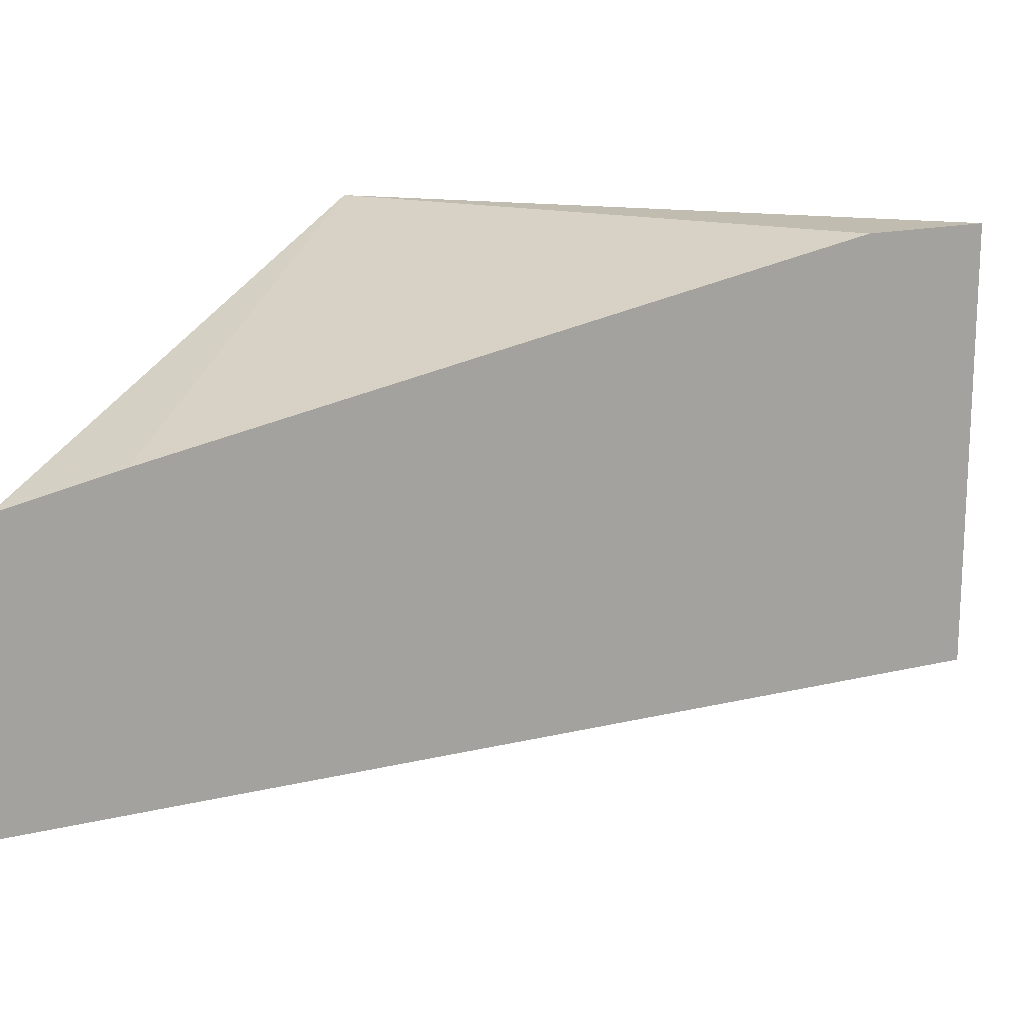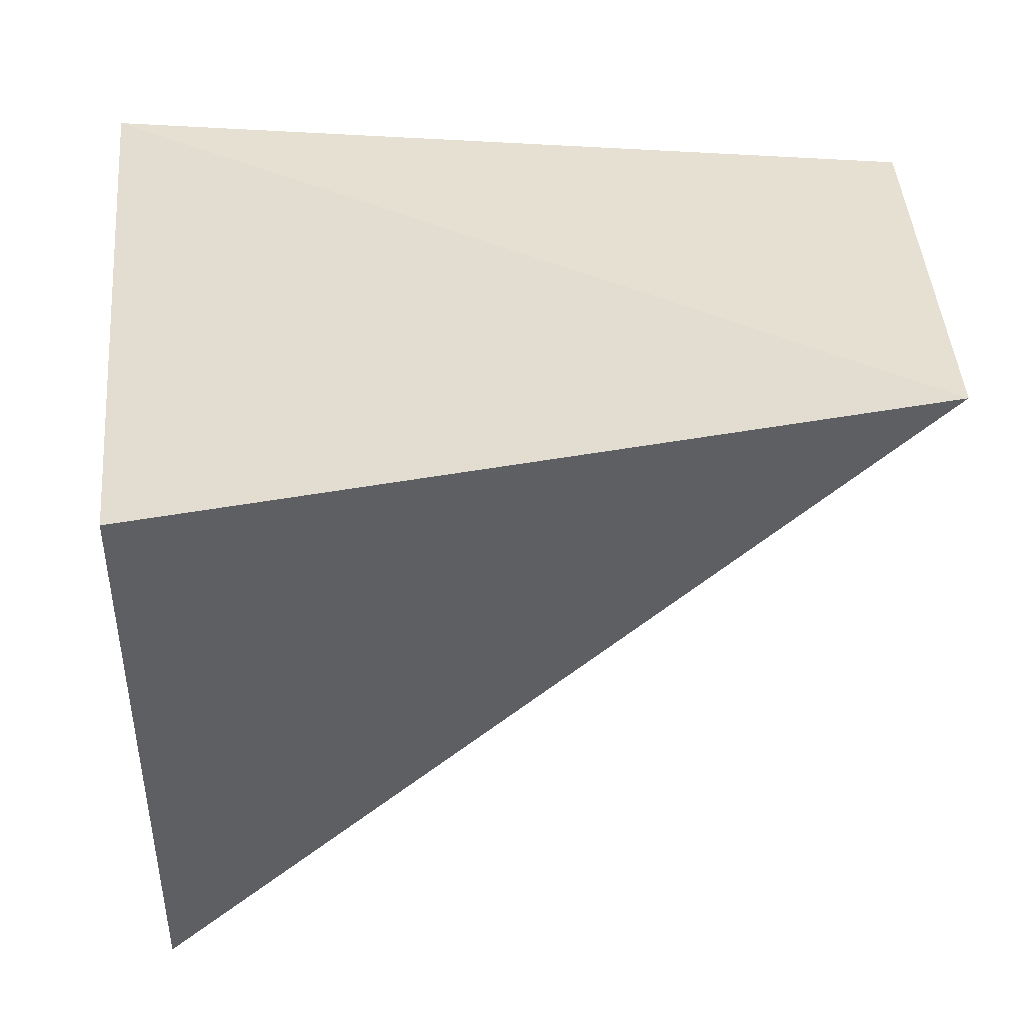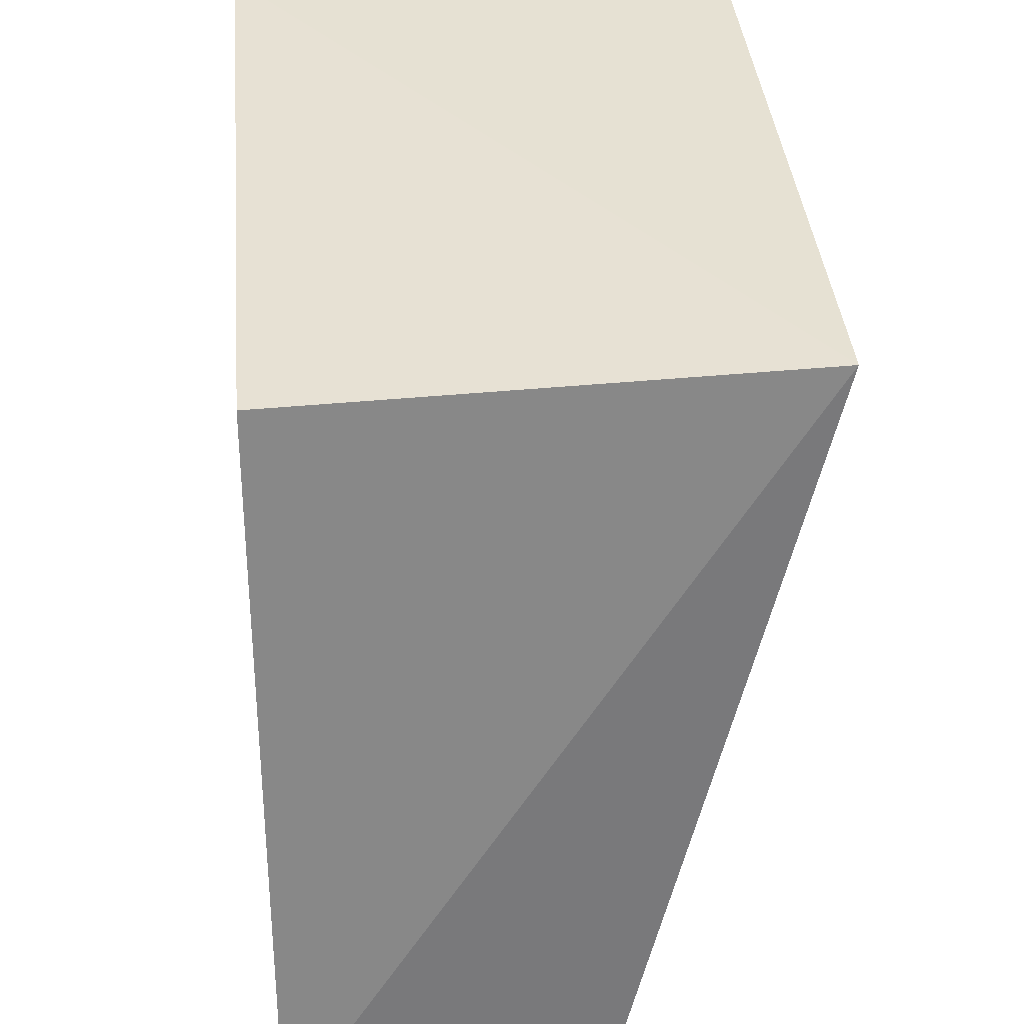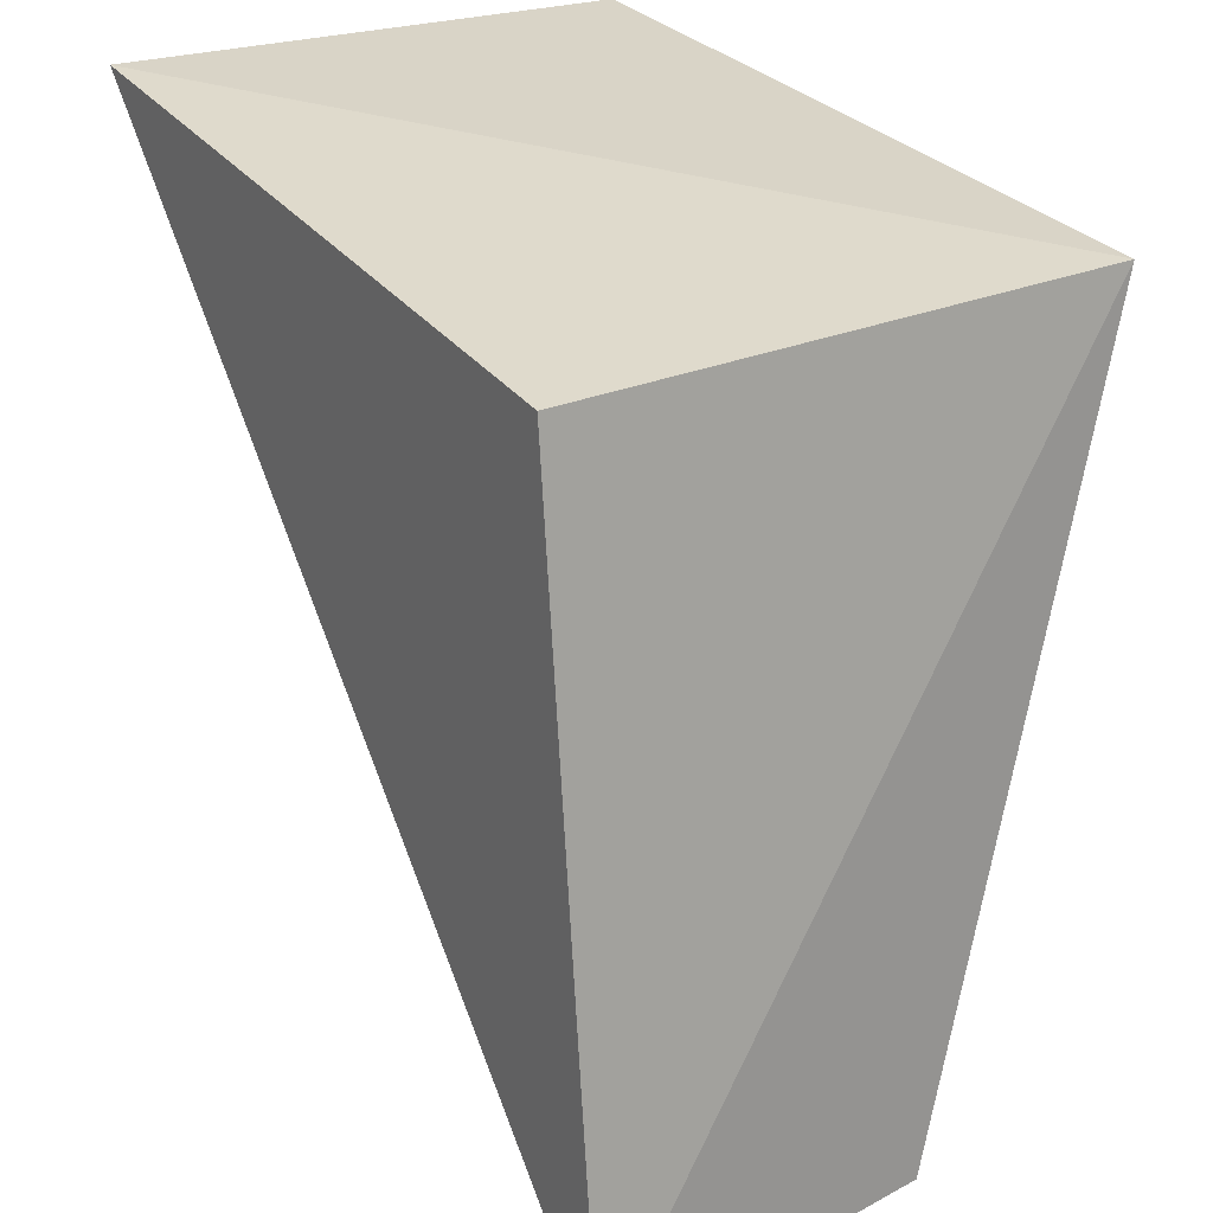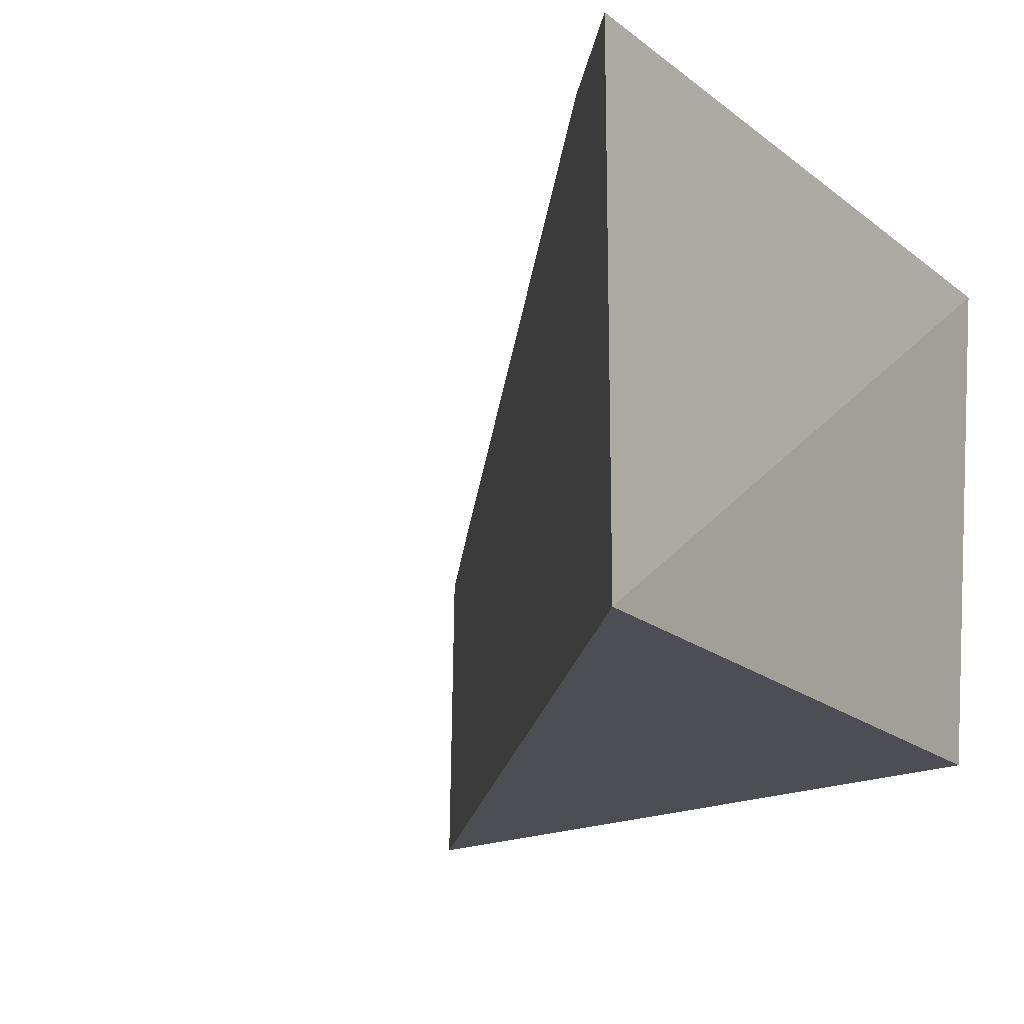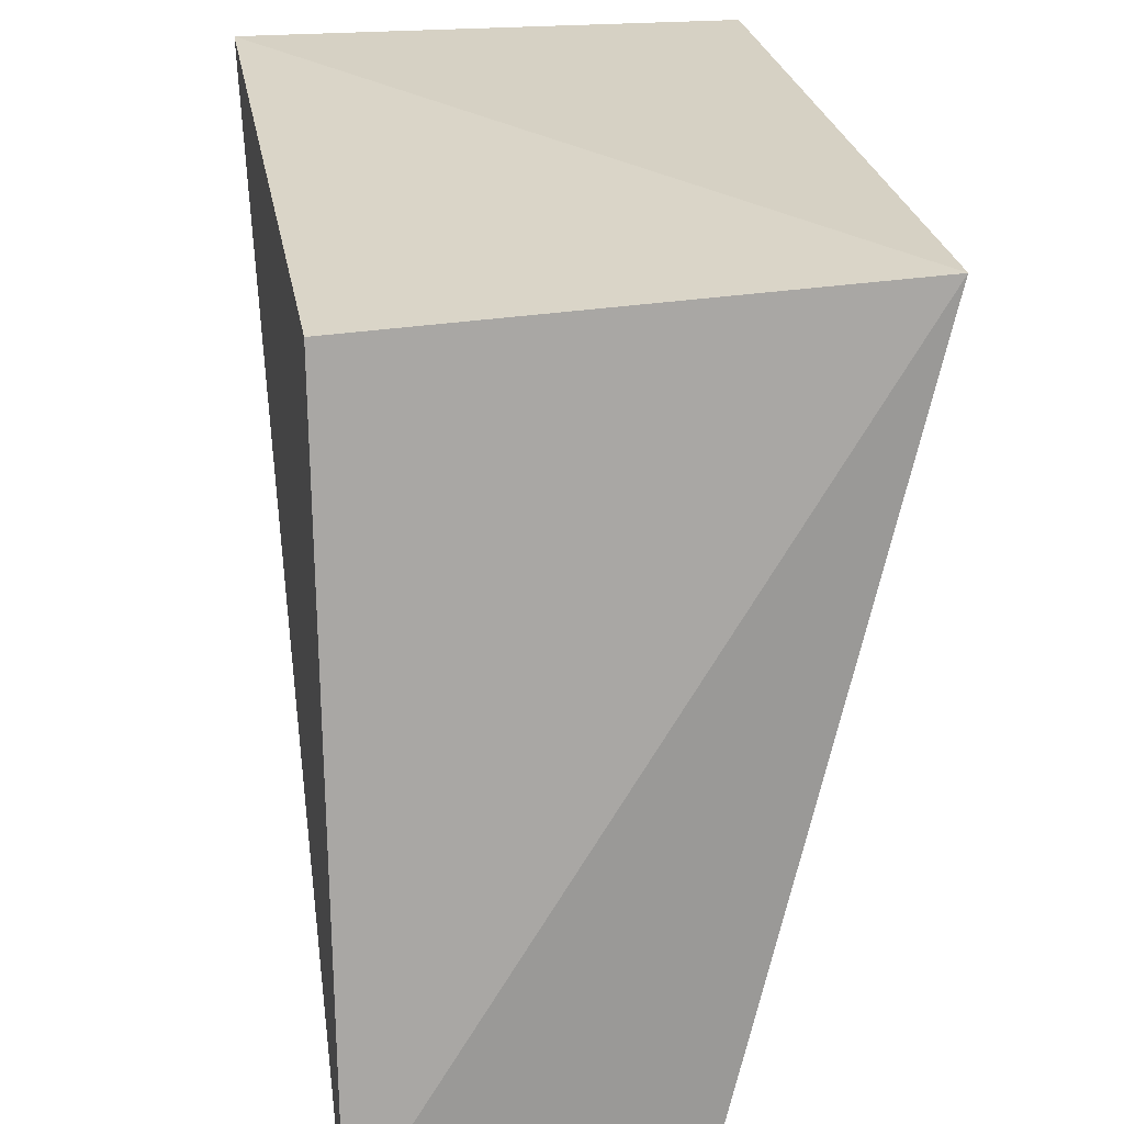
<metadata>
{"format":"obj","ext":"obj","renderer":"f3d","projection":"perspective","resolution":1024,"background":"white","views":[{"elev":16.6,"azim":20.4,"up":"+Z"},{"elev":-40.6,"azim":-83.5,"up":"+Z"},{"elev":33.4,"azim":-95.1,"up":"+Y"},{"elev":23.8,"azim":-122.1,"up":"+Y"},{"elev":-17.4,"azim":129.1,"up":"+Z"},{"elev":21.6,"azim":-100.4,"up":"+Y"}]}
</metadata>
<code>
v 0.06468 0.06049 0.002552
v 0.1214 0.1208 -0.02151
v 0.1214 0.1208 0.01636
v 0.06661 0.1159 0.01636
v 0.06843 0.1136 -0.02151
v 0.1139 0.1128 0.01636
v 0.06272 0.0584 -0.02151
v 0.0715 0.06774 0.004617
f 1 2 3
f 3 2 4
f 5 4 2
f 6 3 4
f 7 5 2
f 7 2 1
f 7 1 4
f 7 4 5
f 8 6 4
f 8 4 1
f 8 1 3
f 8 3 6

</code>
